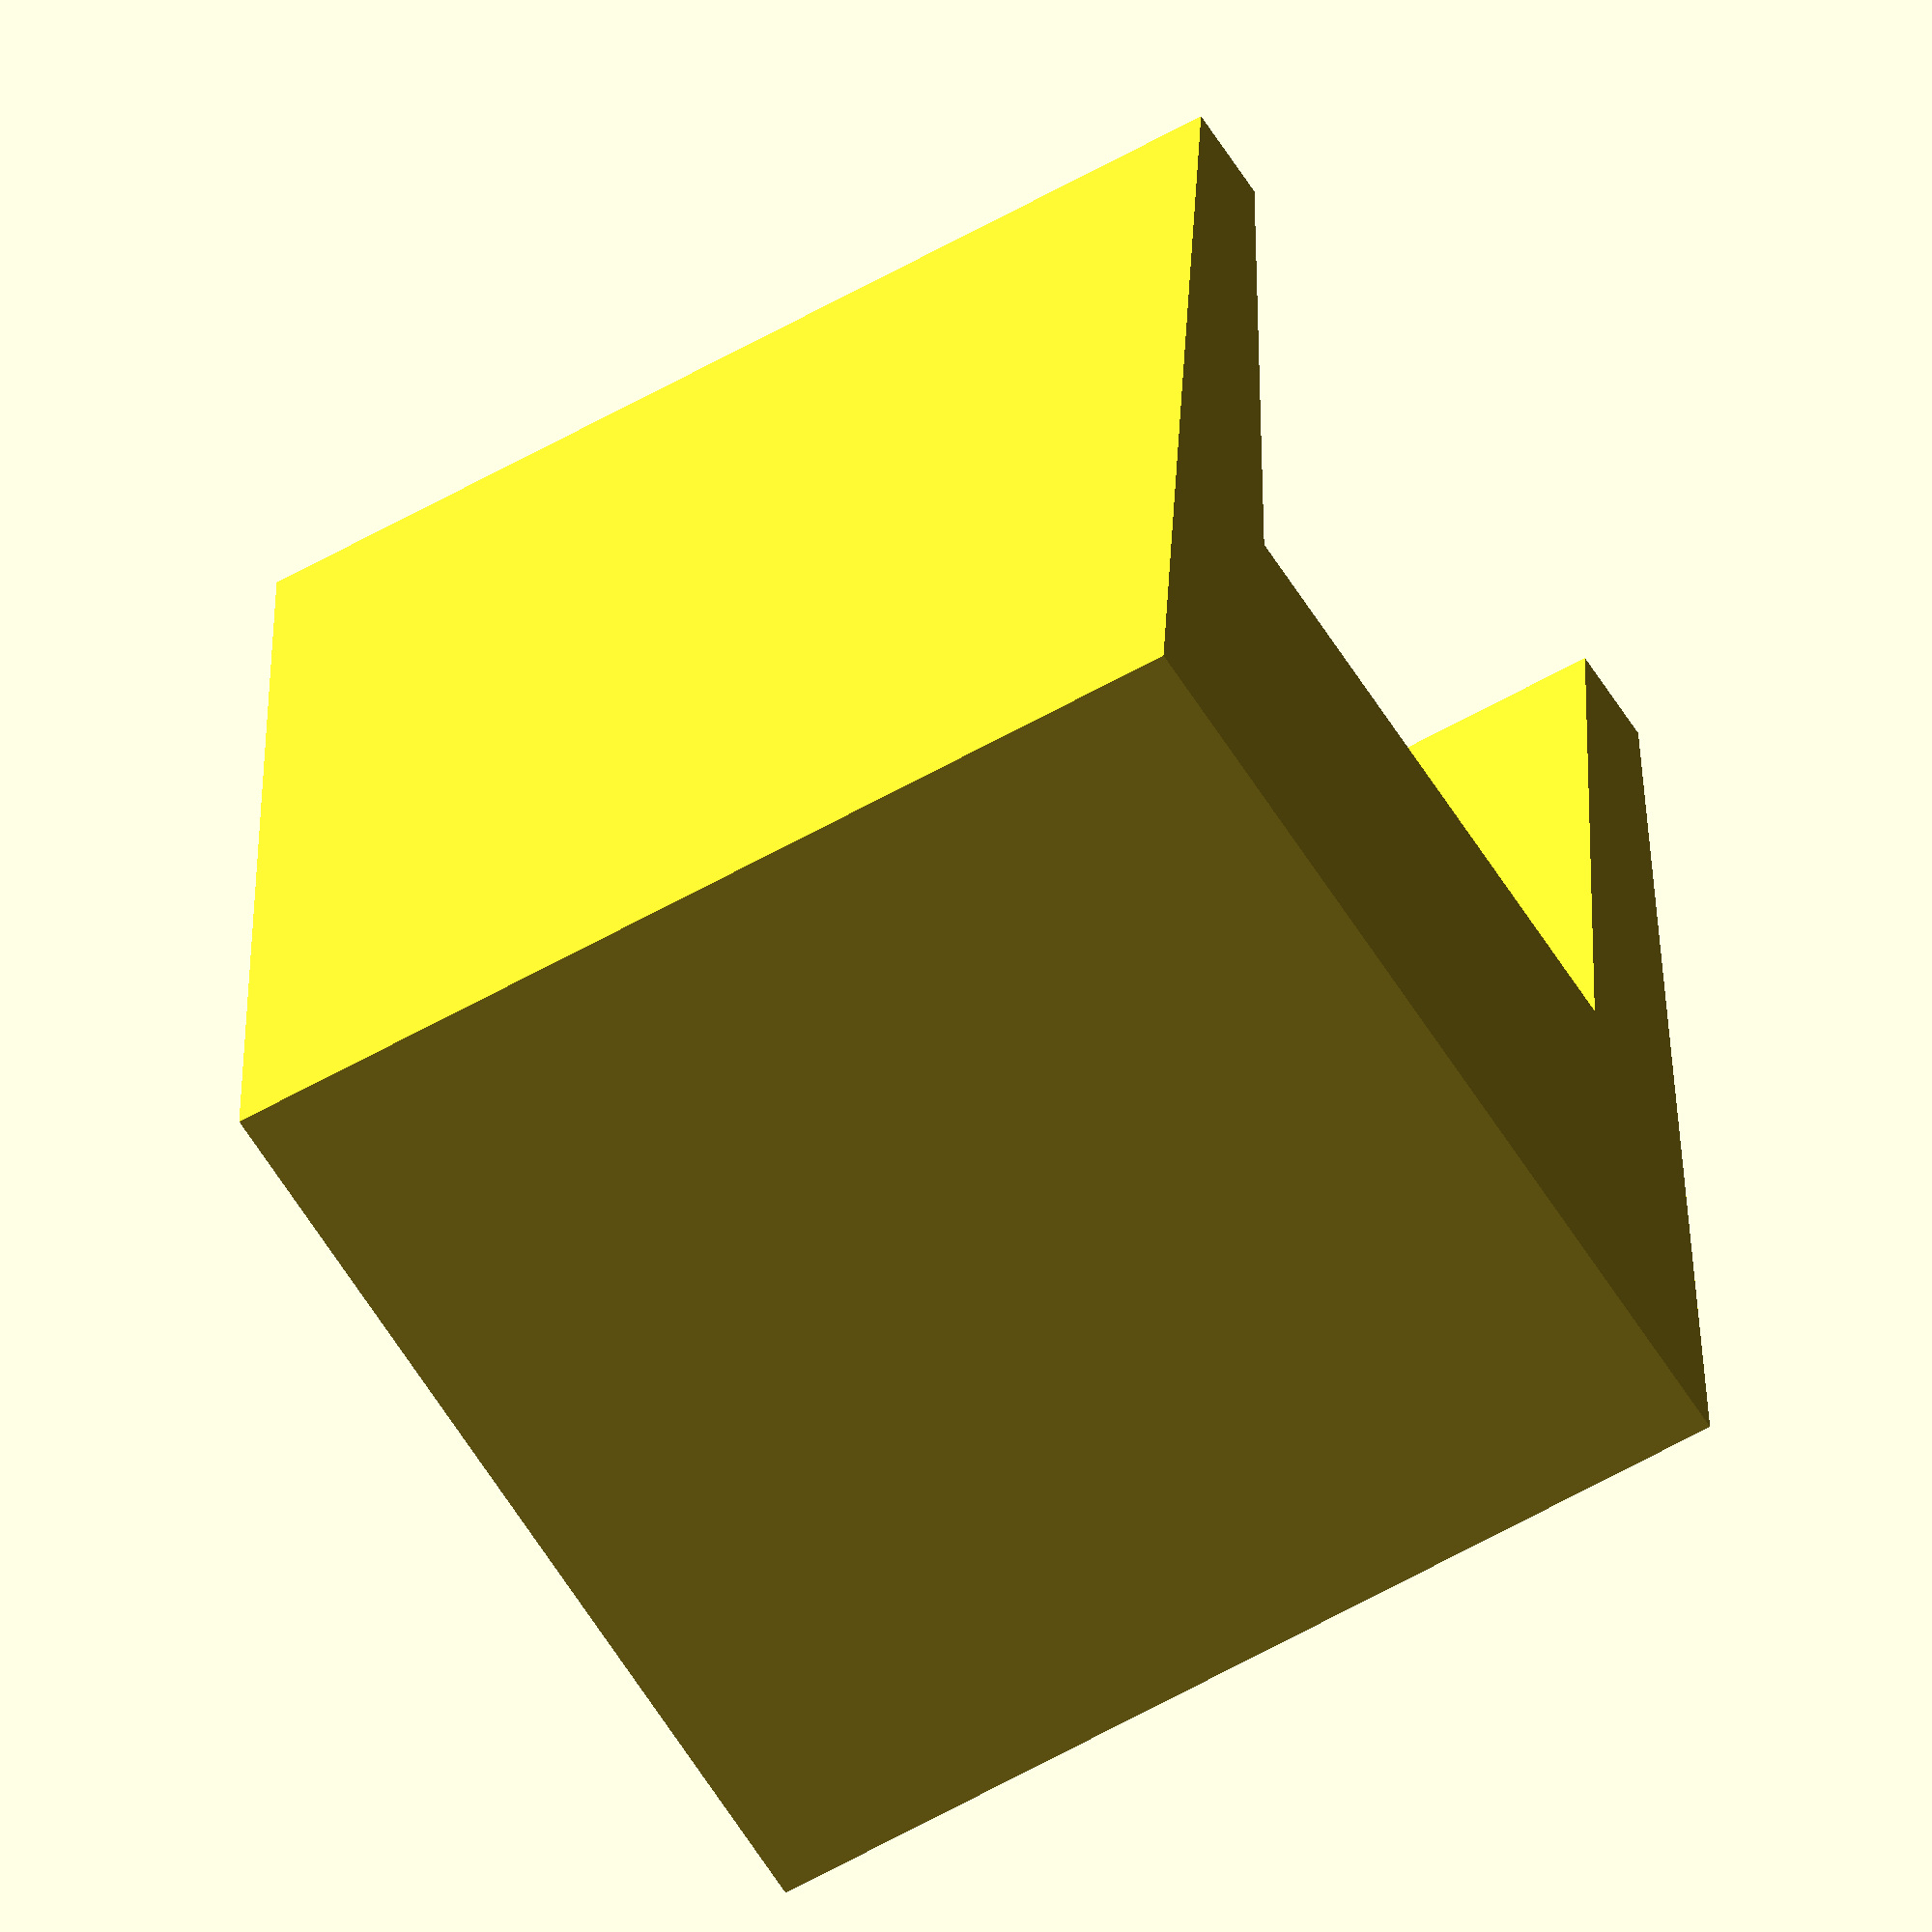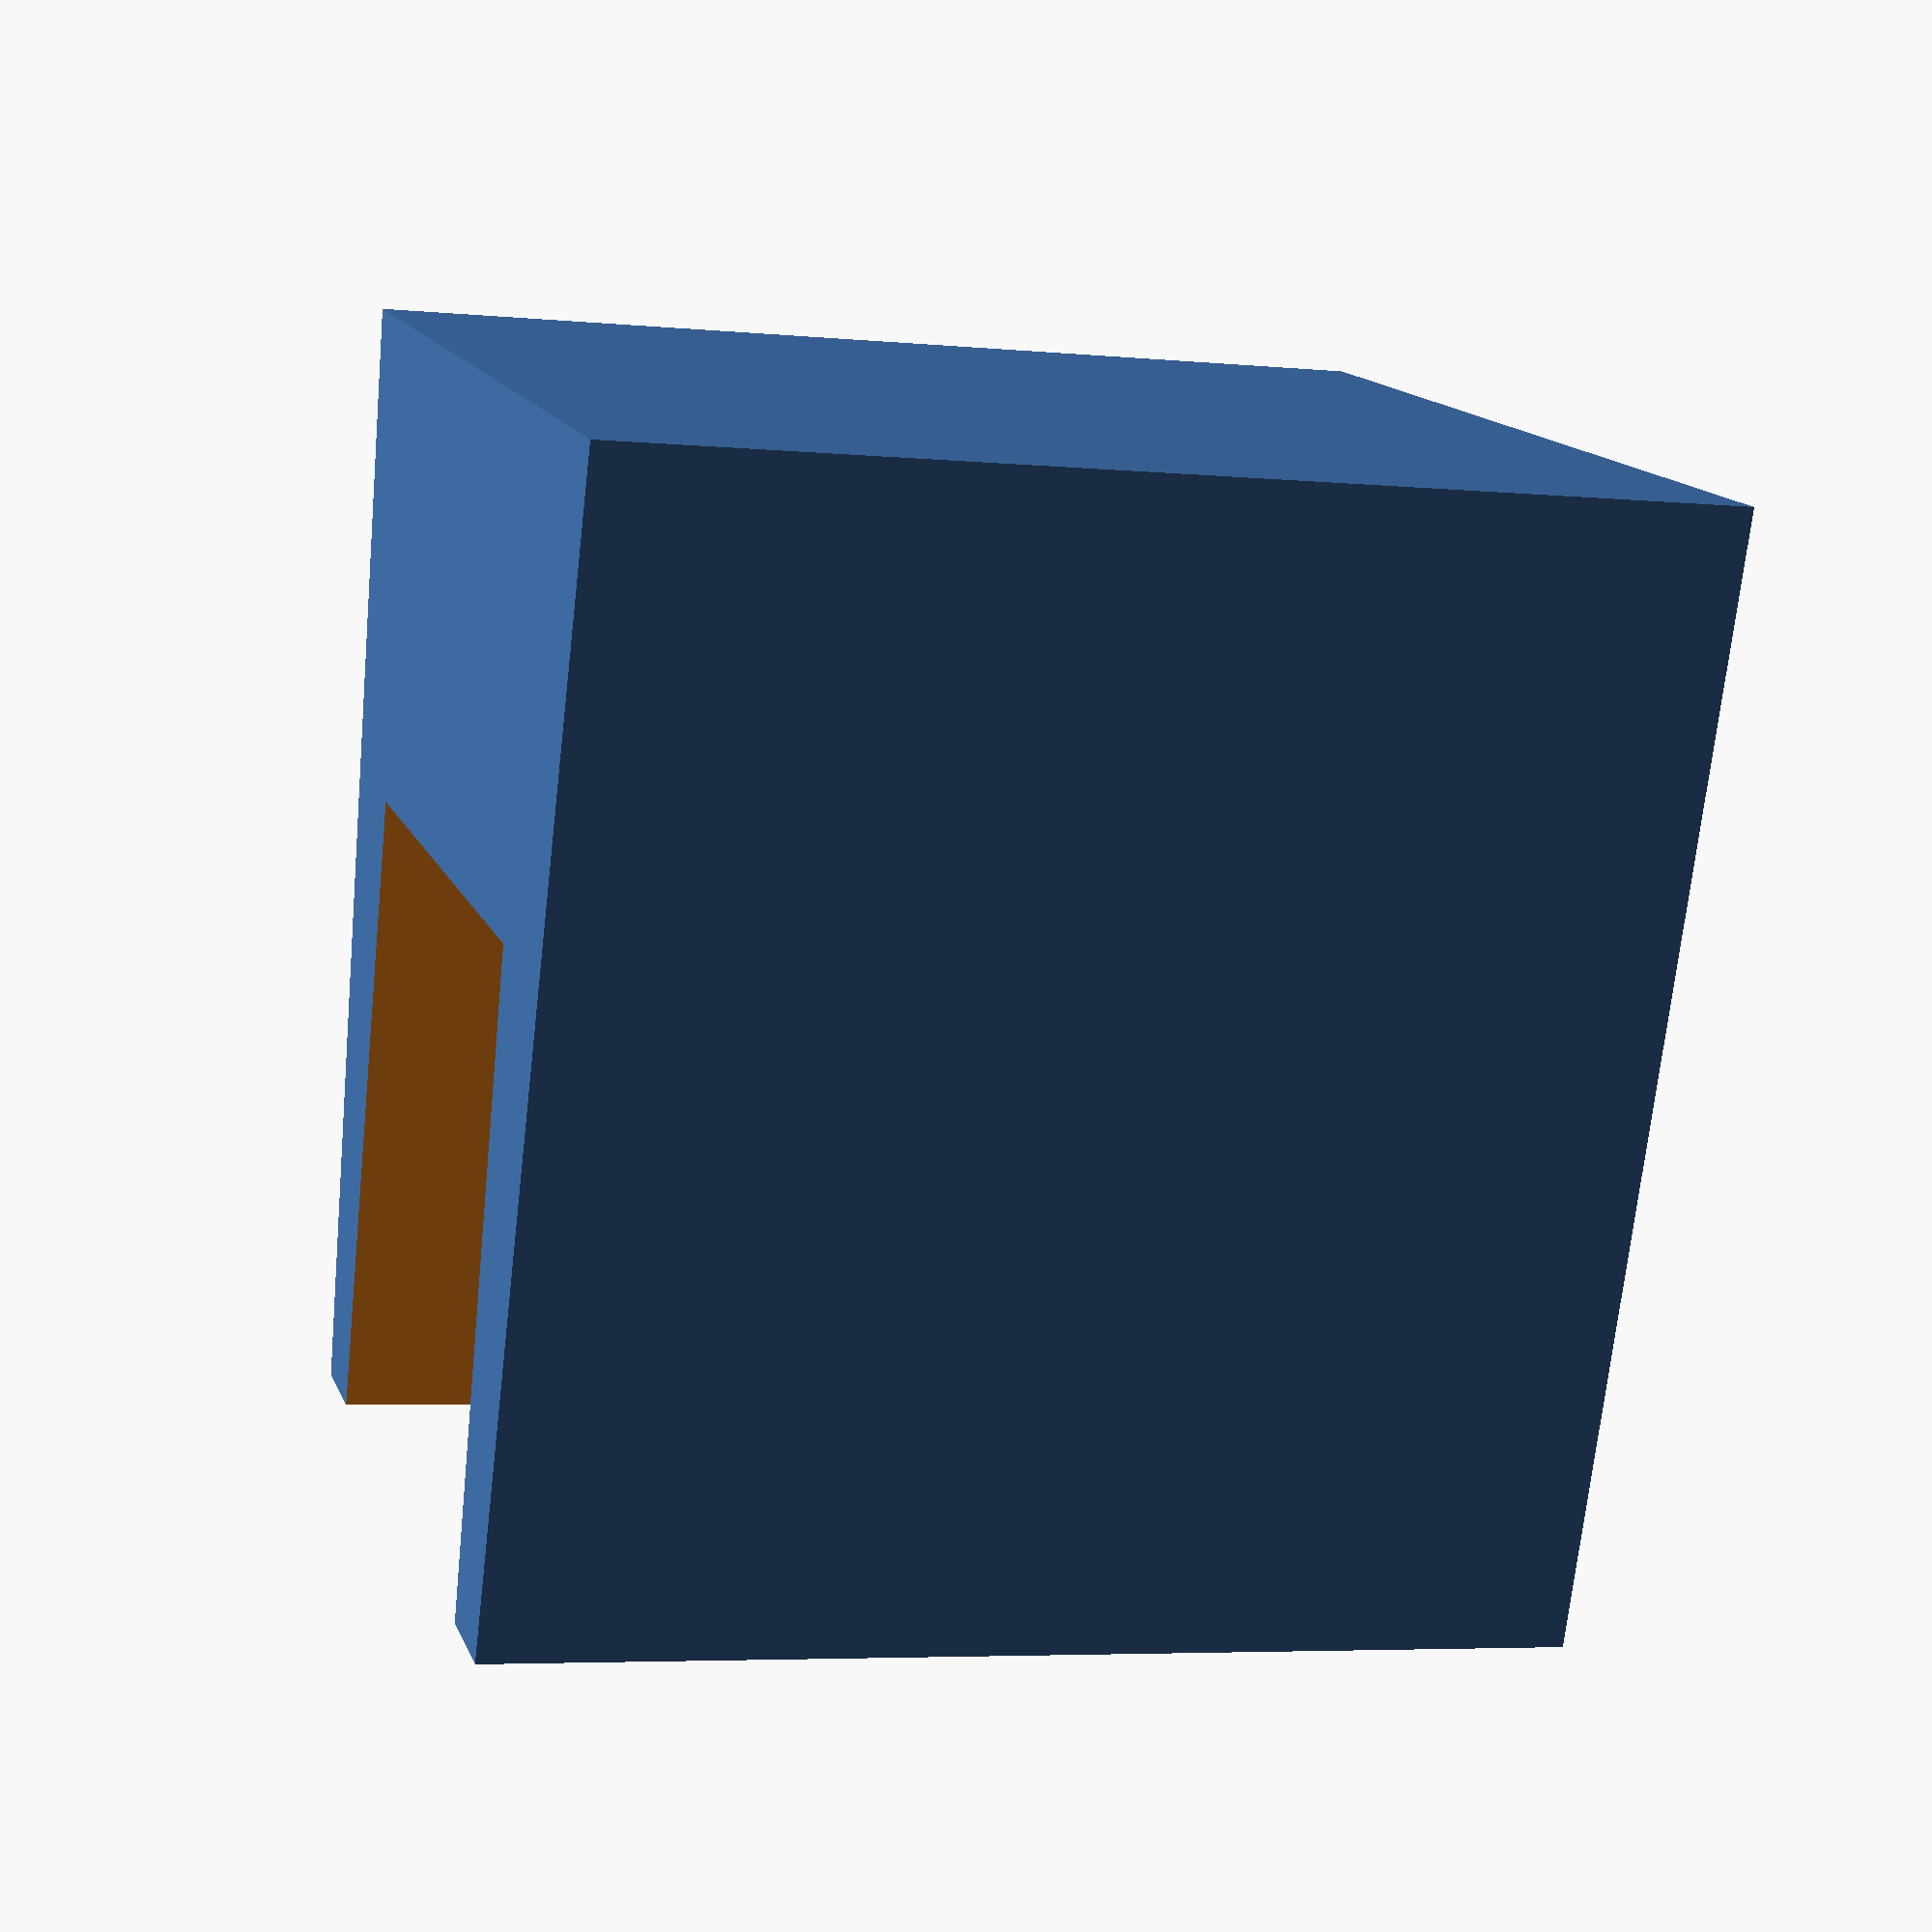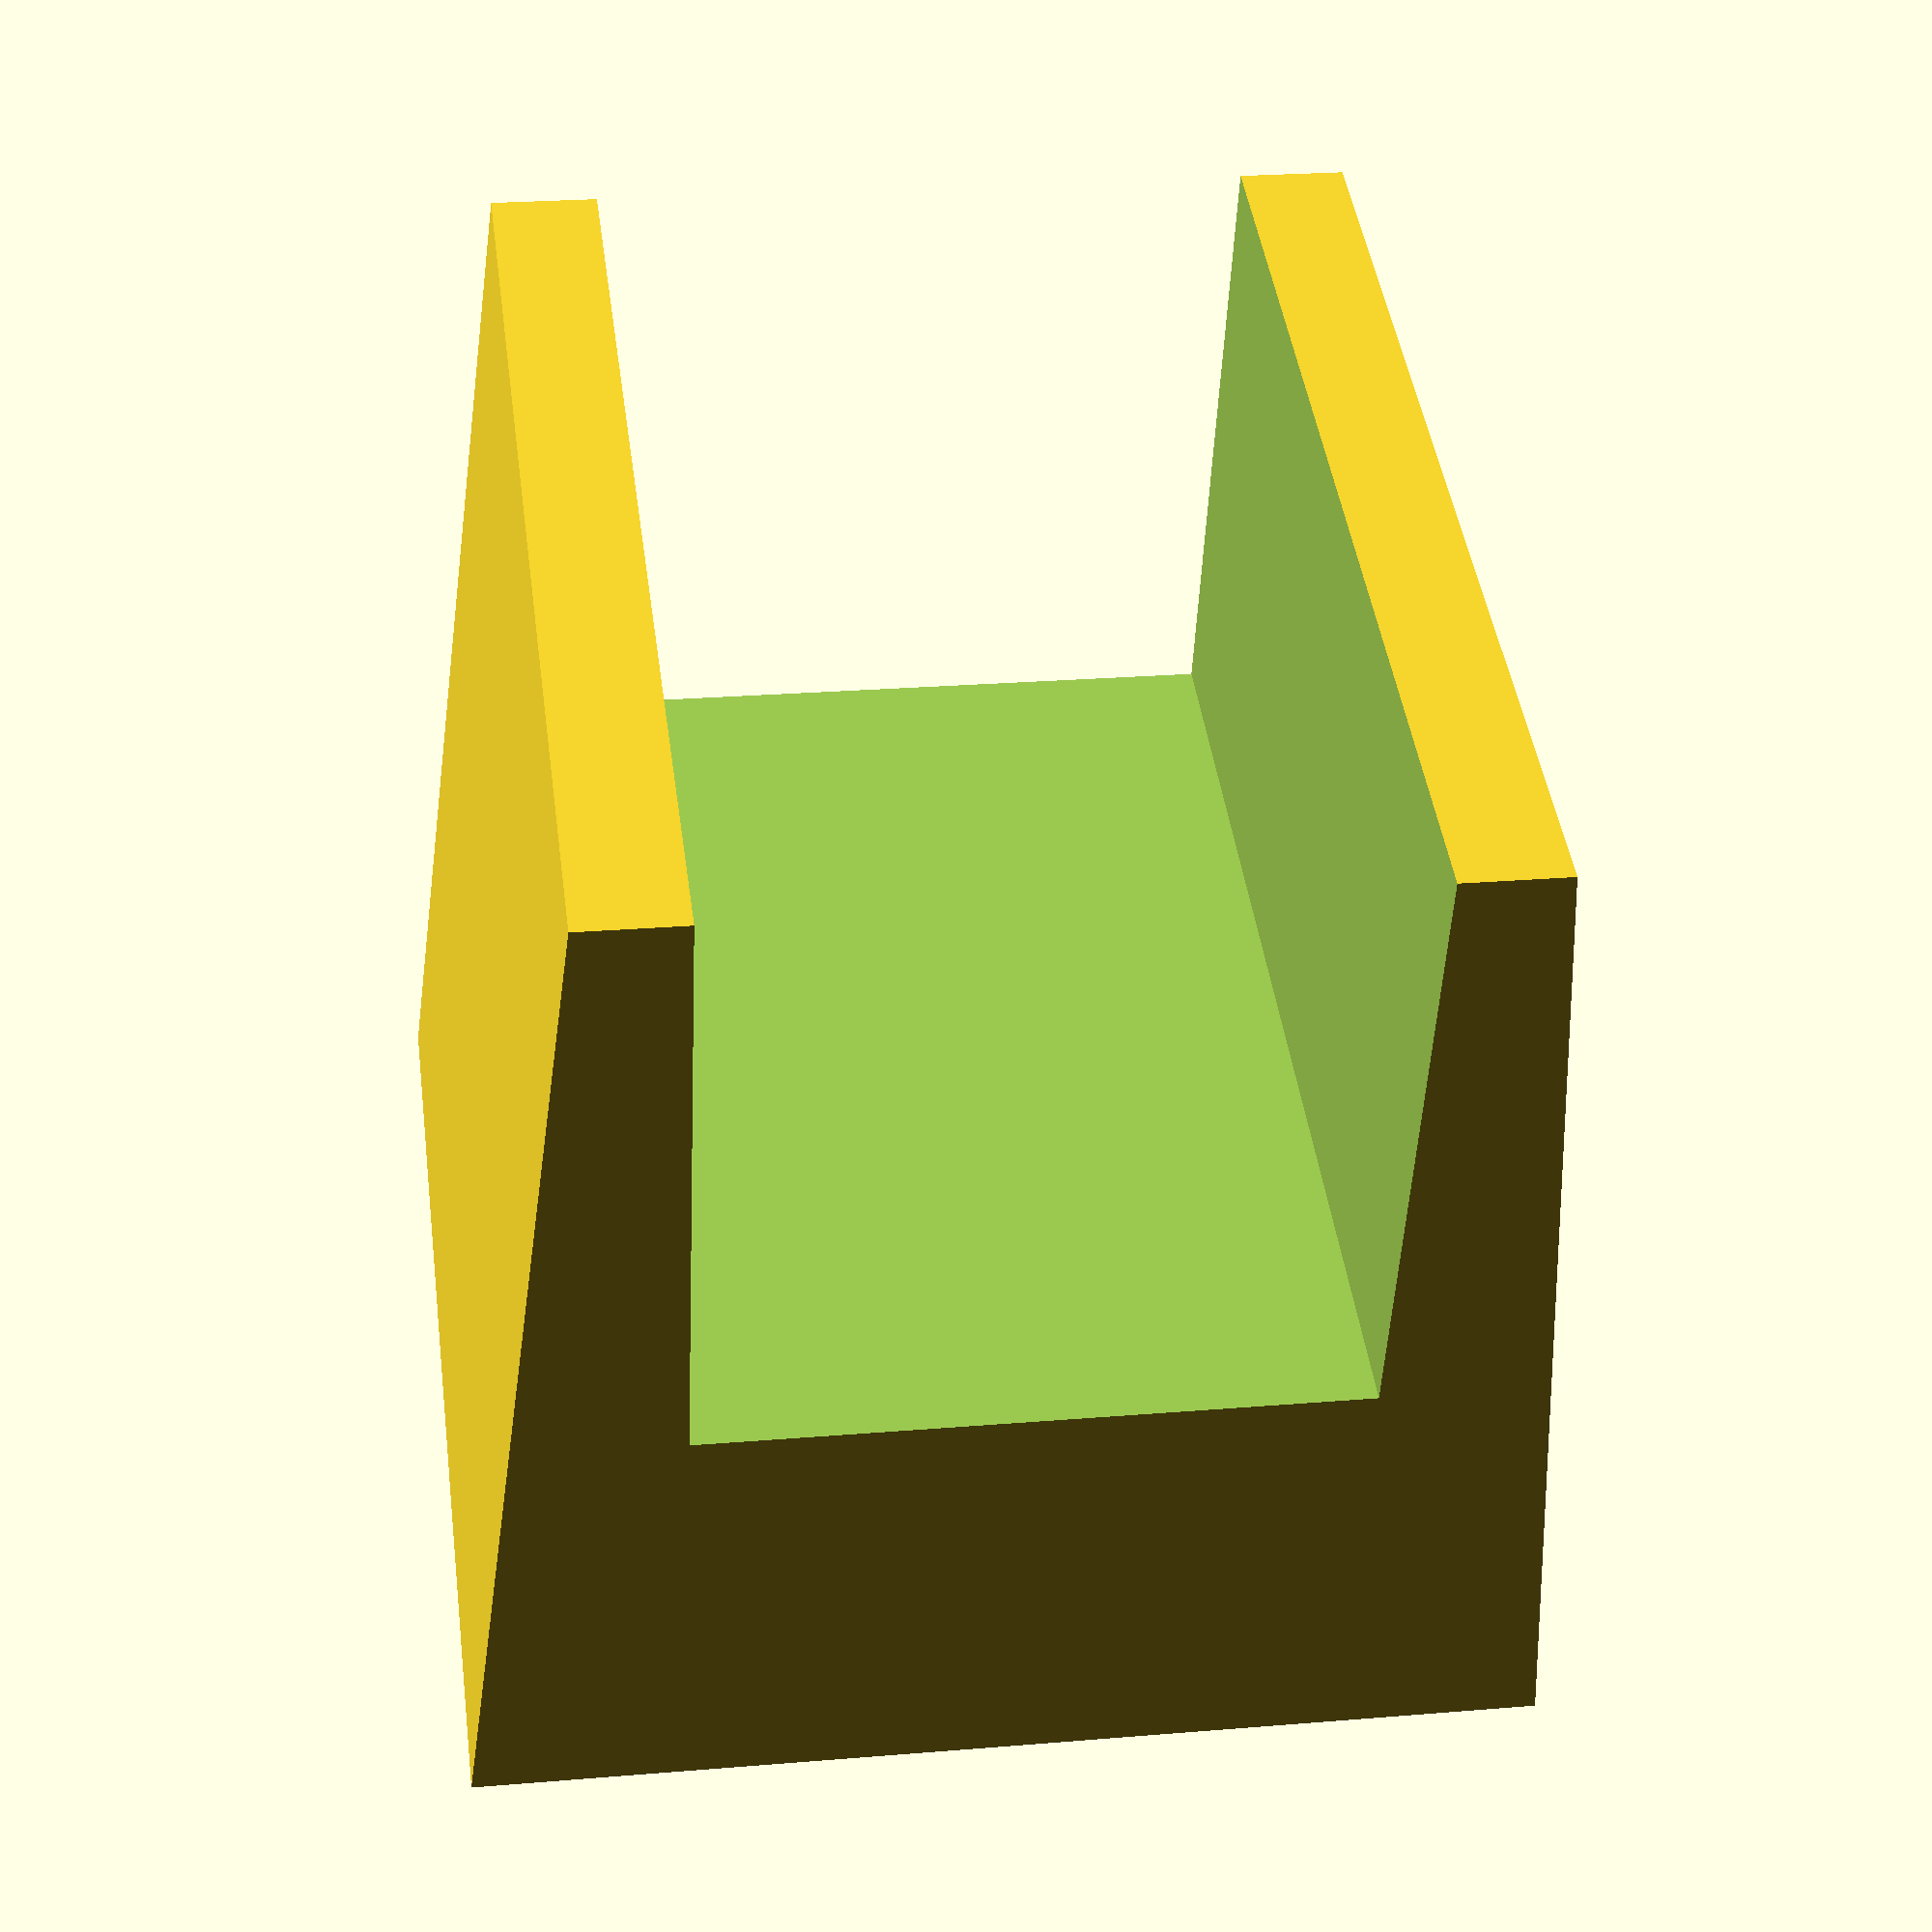
<openscad>
INF = 1000;
EPS = 0.01;
BOTTOM_WIDTH = 20;
TOP_WIDTH = 16;
THICKNESS = 9;
DEPTH = 20;

HOLE_WIDTH = 12.1;
HOLE_HEIGHT = 12.1;
HEIGHT = HOLE_HEIGHT + THICKNESS;

difference() {
  linear_extrude(DEPTH) polygon([
    [-BOTTOM_WIDTH/2, 0],
    [BOTTOM_WIDTH/2, 0],
    [TOP_WIDTH/2, HEIGHT],
    [-TOP_WIDTH/2, HEIGHT],
  ]);

  translate([-HOLE_WIDTH/2, HEIGHT-HOLE_HEIGHT+EPS, -INF/2])
    cube([HOLE_WIDTH, HOLE_HEIGHT, INF]);
}

</openscad>
<views>
elev=58.5 azim=1.7 roll=120.6 proj=o view=wireframe
elev=185.1 azim=18.1 roll=106.8 proj=p view=wireframe
elev=136.9 azim=182.6 roll=187.5 proj=p view=solid
</views>
